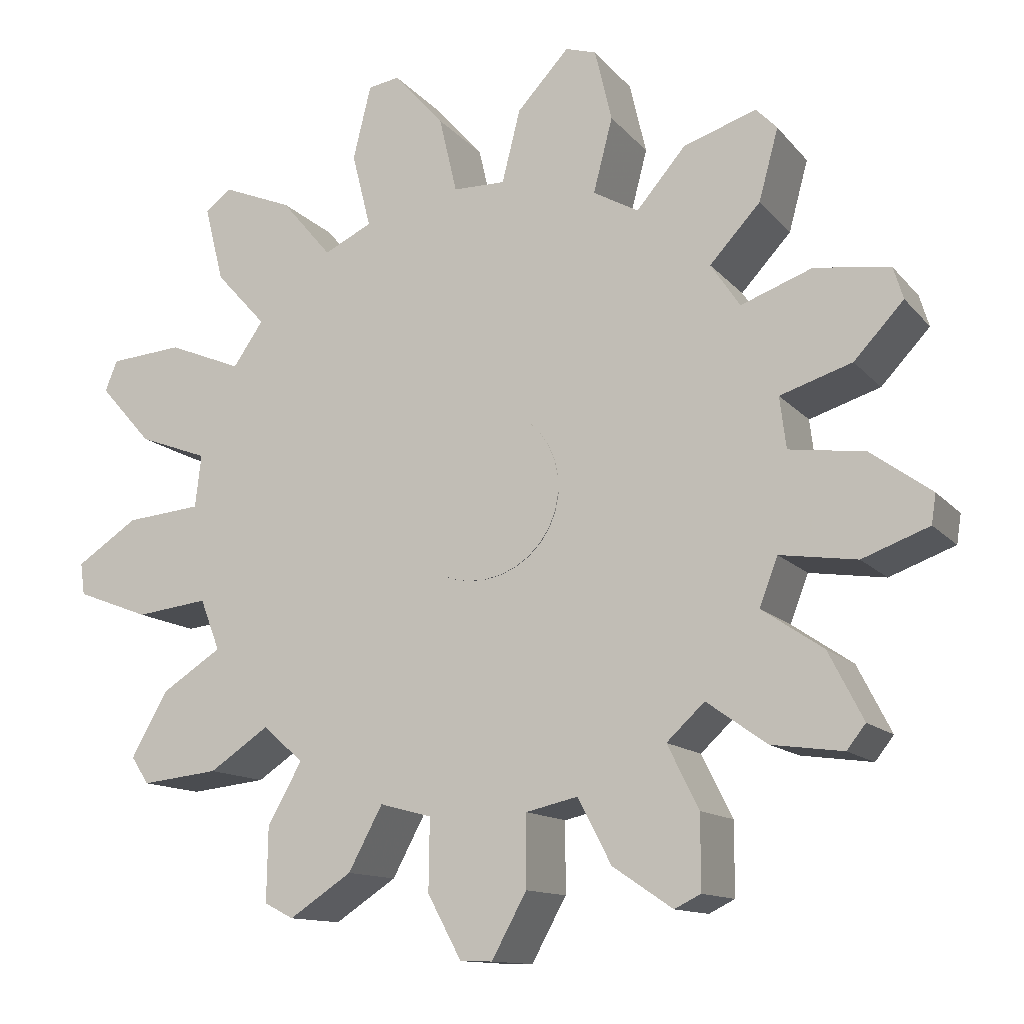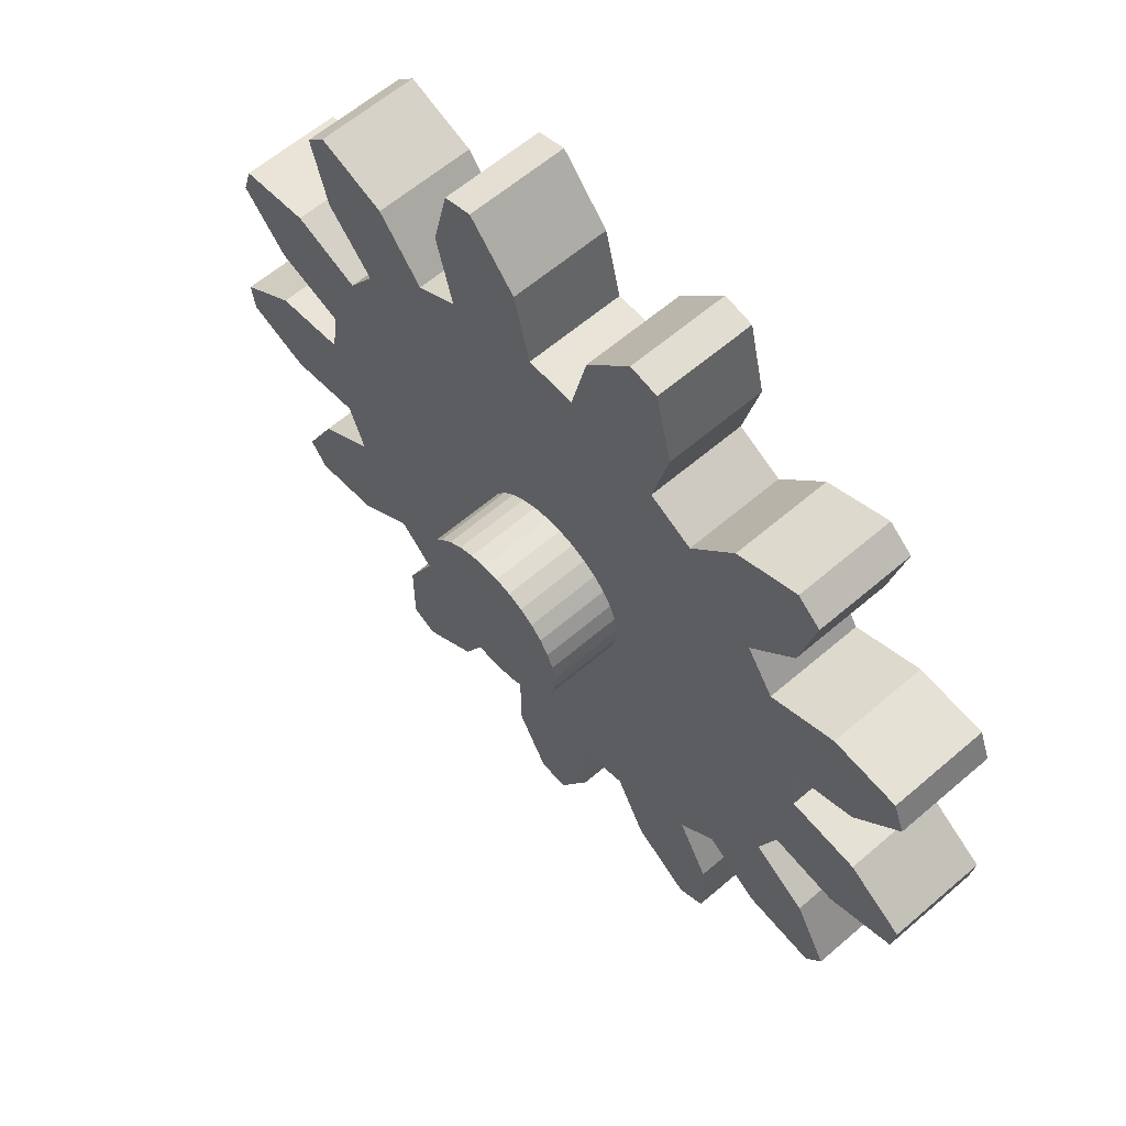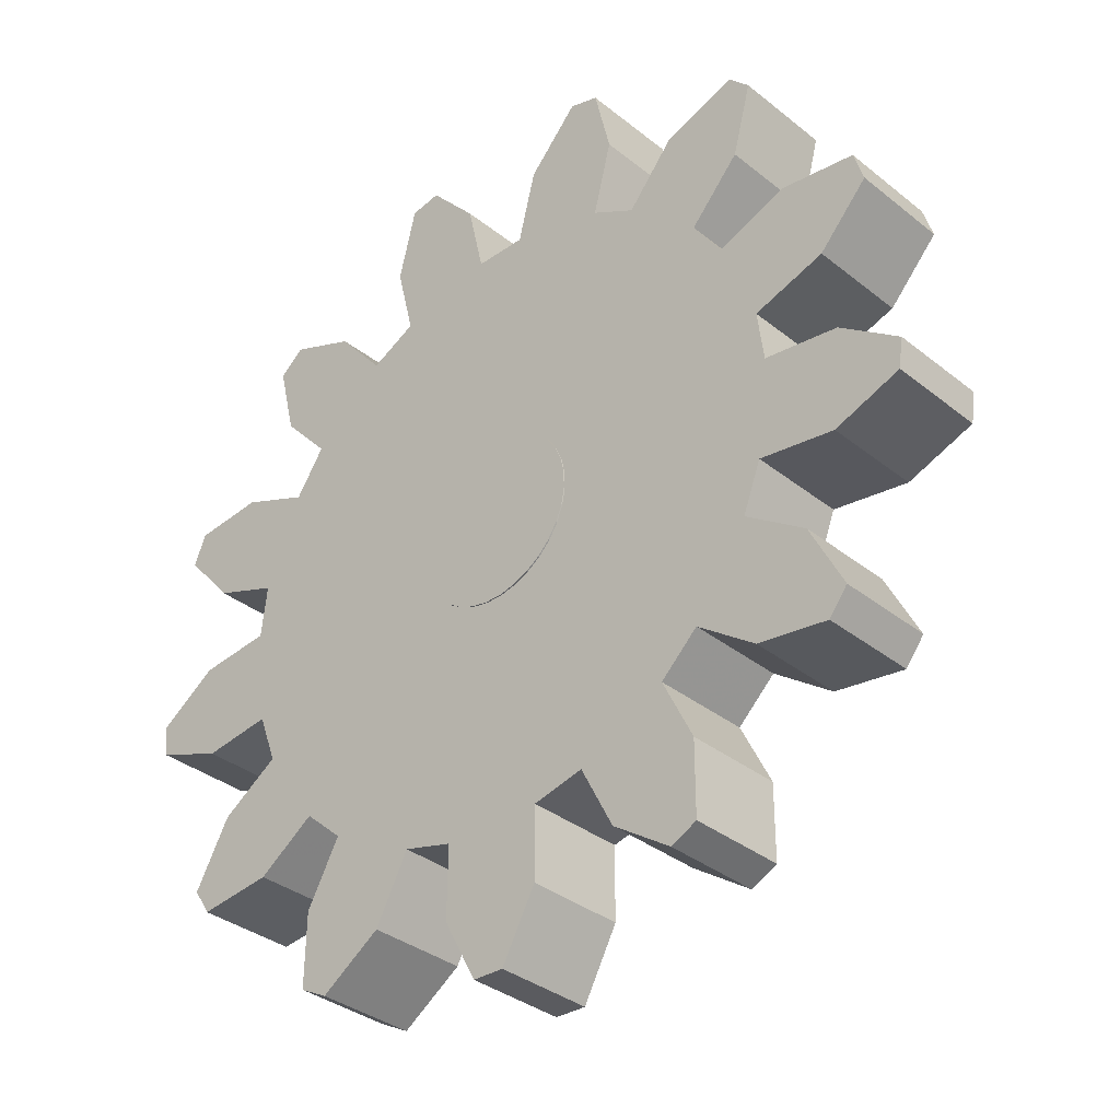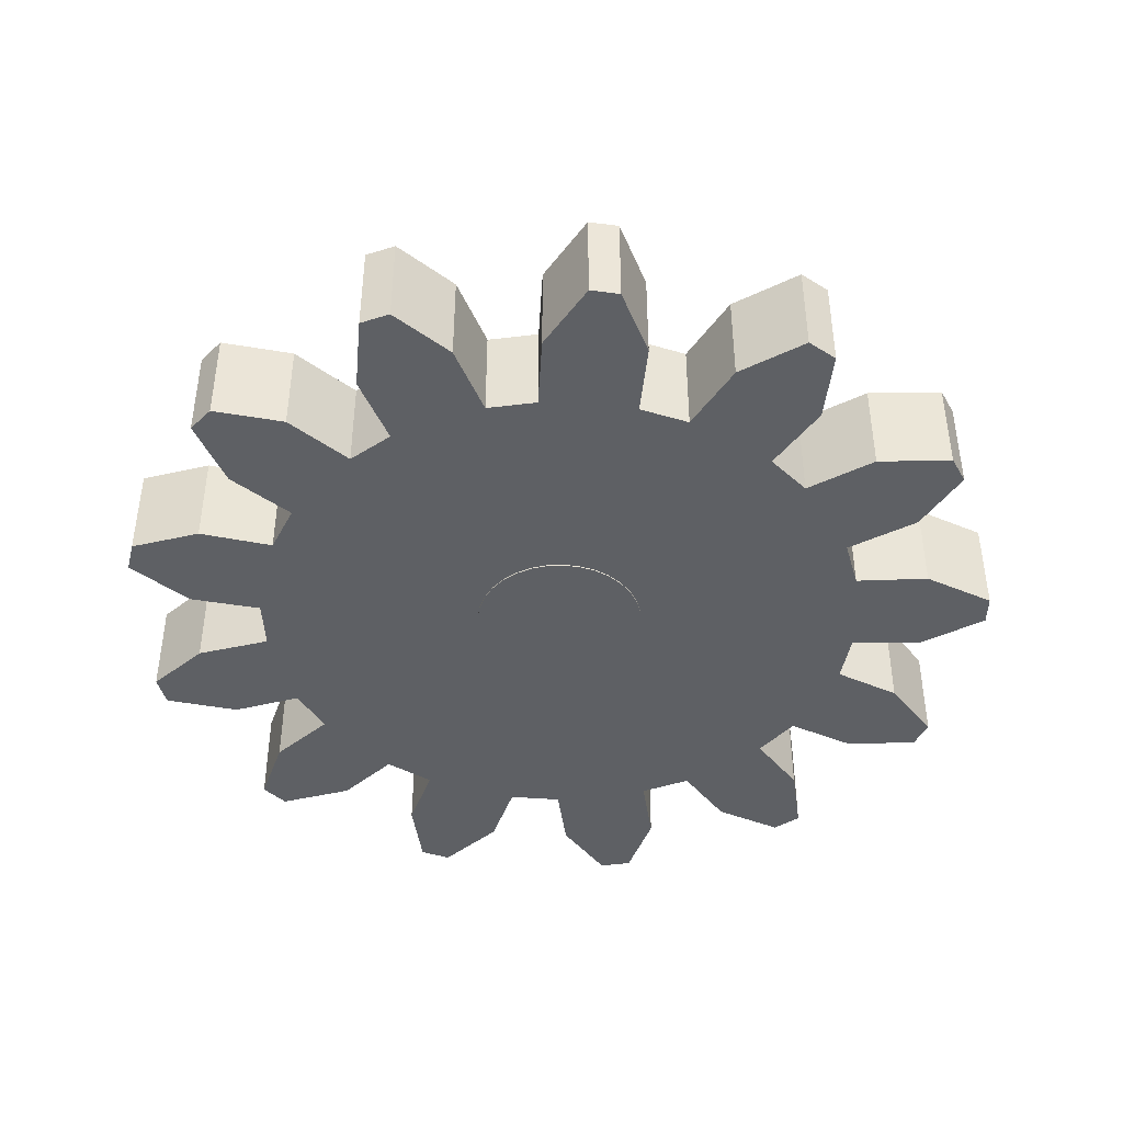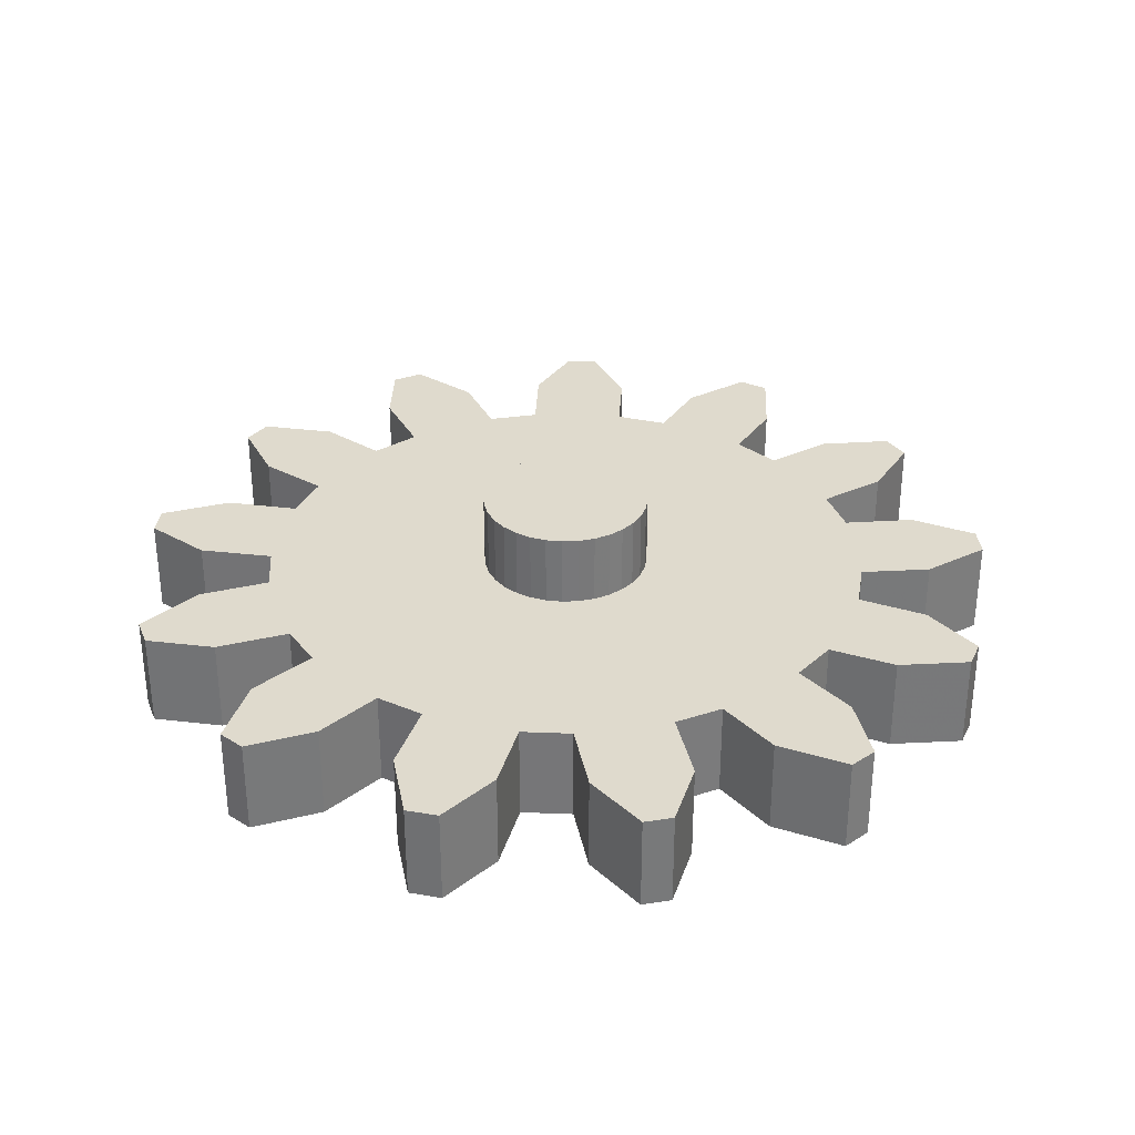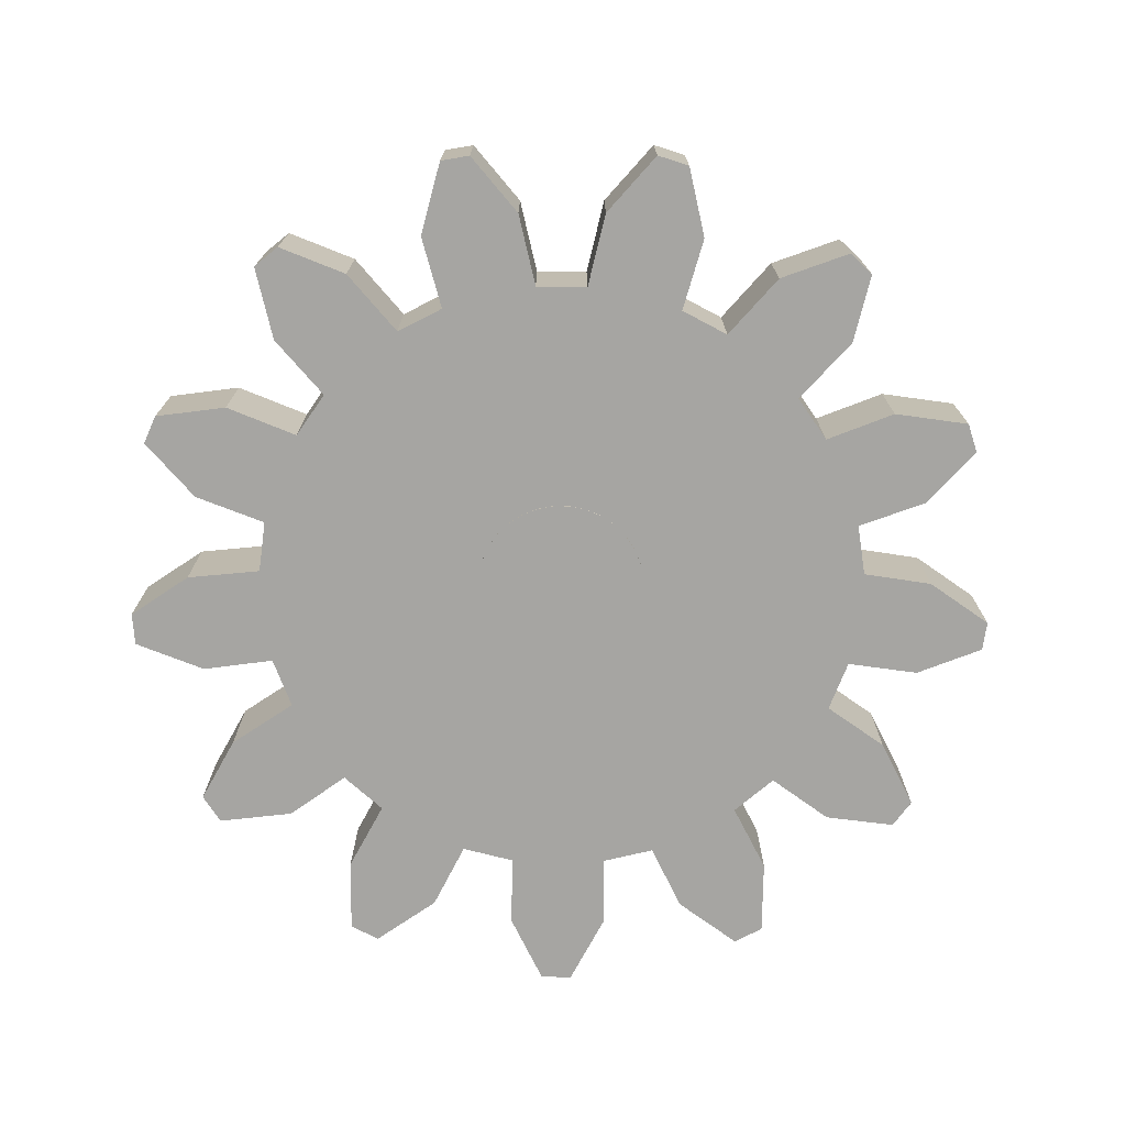
<metadata>
{"format":"obj","ext":"obj","renderer":"f3d","projection":"perspective","resolution":1024,"background":"white","views":[{"elev":-11.9,"azim":23.2,"up":"+Z"},{"elev":61.0,"azim":-131.3,"up":"+Z"},{"elev":-34.2,"azim":42.9,"up":"+Z"},{"elev":-42.8,"azim":36.3,"up":"+Y"},{"elev":32.7,"azim":85.9,"up":"+Y"},{"elev":-73.7,"azim":54.9,"up":"+Y"}]}
</metadata>
<code>
o Cylinder.001
v 2.09 -0.4449 -1.952
v 2.637 -0.4449 -2.339
v 3.291 -0.4449 -2.423
v 3.461 -0.4449 -2.198
v 3.143 -0.4449 -1.578
v 2.582 -0.4449 -1.203
v 2.747 -0.4449 -0.7612
v 3.451 -0.4449 -0.8529
v 4.059 -0.4449 -0.6158
v 4.099 -0.4449 -0.343
v 3.542 -0.4449 0.05198
v 2.851 -0.4449 0.1328
v 2.791 -0.4449 0.6026
v 3.445 -0.4449 0.8269
v 3.895 -0.4449 1.322
v 3.803 -0.4449 1.612
v 3.117 -0.4449 1.691
v 2.47 -0.4449 1.436
v 2.203 -0.4449 1.827
v 2.66 -0.4449 2.337
v 2.833 -0.4449 2.99
v 2.641 -0.4449 3.183
v 1.981 -0.4449 2.943
v 1.542 -0.4449 2.412
v 1.133 -0.4449 2.631
v 1.305 -0.4449 3.305
v 1.152 -0.4449 3.952
v 0.8779 -0.4449 4.03
v 0.4136 -0.4449 3.512
v 0.2502 -0.4449 2.854
v -0.2164 -0.4449 2.849
v -0.3736 -0.4449 3.531
v -0.8199 -0.4449 4.023
v -1.097 -0.4449 3.969
v -1.258 -0.4449 3.303
v -1.094 -0.4449 2.636
v -1.521 -0.4449 2.415
v -1.966 -0.4449 2.938
v -2.582 -0.4449 3.176
v -2.811 -0.4449 2.987
v -2.648 -0.4449 2.317
v -2.201 -0.4449 1.828
v -2.47 -0.4449 1.427
v -3.121 -0.4449 1.683
v -3.766 -0.4449 1.616
v -3.876 -0.4449 1.339
v -3.418 -0.4449 0.8199
v -2.804 -0.4449 0.5993
v -2.86 -0.4449 0.1228
v -3.531 -0.4449 0.04711
v -4.079 -0.4449 -0.331
v -4.041 -0.4449 -0.6192
v -3.396 -0.4449 -0.8599
v -2.755 -0.4449 -0.7711
v -2.581 -0.4449 -1.232
v -3.117 -0.4449 -1.592
v -3.444 -0.4449 -2.185
v -3.288 -0.4449 -2.427
v -2.599 -0.4449 -2.343
v -2.068 -0.4449 -1.972
v -1.705 -0.4449 -2.291
v -2.014 -0.4449 -2.855
v -2.027 -0.4449 -3.535
v -1.766 -0.4449 -3.671
v -1.206 -0.4449 -3.289
v -0.8985 -0.4449 -2.702
v -0.432 -0.4449 -2.824
v -0.4411 -0.4449 -3.484
v -0.1346 -0.4449 -4.06
v 0.1558 -0.4449 -4.066
v 0.4726 -0.4449 -3.476
v 0.473 -0.4449 -2.818
v 0.9428 -0.4449 -2.703
v 1.247 -0.4449 -3.292
v 1.793 -0.4449 -3.66
v 2.033 -0.4449 -3.538
v 2.032 -0.4449 -2.861
v 1.745 -0.4449 -2.284
v 2.09 0.4449 -1.952
v 2.637 0.4449 -2.339
v 3.291 0.4449 -2.423
v 3.461 0.4449 -2.198
v 3.143 0.4449 -1.578
v 2.582 0.4449 -1.203
v 2.747 0.4449 -0.7612
v 3.451 0.4449 -0.8529
v 4.059 0.4449 -0.6158
v 4.099 0.4449 -0.343
v 3.542 0.4449 0.05197
v 2.851 0.4449 0.1328
v 2.791 0.4449 0.6026
v 3.445 0.4449 0.8269
v 3.895 0.4449 1.322
v 3.803 0.4449 1.612
v 3.117 0.4449 1.691
v 2.47 0.4449 1.436
v 2.203 0.4449 1.827
v 2.66 0.4449 2.337
v 2.833 0.4449 2.99
v 2.641 0.4449 3.183
v 1.981 0.4449 2.943
v 1.542 0.4449 2.412
v 1.133 0.4449 2.631
v 1.305 0.4449 3.305
v 1.152 0.4449 3.952
v 0.8779 0.4449 4.03
v 0.4136 0.4449 3.512
v 0.2502 0.4449 2.854
v -0.2164 0.4449 2.849
v -0.3736 0.4449 3.531
v -0.8199 0.4449 4.023
v -1.097 0.4449 3.969
v -1.258 0.4449 3.303
v -1.094 0.4449 2.636
v -1.521 0.4449 2.415
v -1.966 0.4449 2.938
v -2.582 0.4449 3.176
v -2.811 0.4449 2.987
v -2.648 0.4449 2.317
v -2.201 0.4449 1.828
v -2.47 0.4449 1.427
v -3.121 0.4449 1.683
v -3.766 0.4449 1.616
v -3.876 0.4449 1.339
v -3.418 0.4449 0.8199
v -2.804 0.4449 0.5992
v -2.86 0.4449 0.1228
v -3.531 0.4449 0.04709
v -4.079 0.4449 -0.331
v -4.041 0.4449 -0.6192
v -3.396 0.4449 -0.86
v -2.755 0.4449 -0.7712
v -2.581 0.4449 -1.232
v -3.117 0.4449 -1.592
v -3.444 0.4449 -2.185
v -3.288 0.4449 -2.427
v -2.599 0.4449 -2.343
v -2.068 0.4449 -1.972
v -1.705 0.4449 -2.291
v -2.014 0.4449 -2.855
v -2.027 0.4449 -3.535
v -1.766 0.4449 -3.671
v -1.206 0.4449 -3.289
v -0.8984 0.4449 -2.702
v -0.4319 0.4449 -2.824
v -0.441 0.4449 -3.484
v -0.1345 0.4449 -4.06
v 0.1559 0.4449 -4.066
v 0.4727 0.4449 -3.476
v 0.4731 0.4449 -2.818
v 0.9429 0.4449 -2.703
v 1.248 0.4449 -3.292
v 1.793 0.4449 -3.66
v 2.033 0.4449 -3.538
v 2.032 0.4449 -2.861
v 1.745 0.4449 -2.284
v 0 -0.4449 -0
v 0 0.4449 0
v 0.2371 -0.4563 -0.748
v 0.3785 -0.4563 -0.6873
v 0.5053 -0.4563 -0.6003
v 0.6127 -0.4563 -0.4902
v 0.6966 -0.4563 -0.3612
v 0.7537 -0.4563 -0.2184
v 0.7818 -0.4563 -0.06714
v 0.7799 -0.4563 0.08667
v 0.748 -0.4563 0.2371
v 0.6873 -0.4563 0.3785
v 0.6003 -0.4563 0.5053
v 0.4902 -0.4563 0.6127
v 0.3612 -0.4563 0.6966
v 0.2184 -0.4563 0.7537
v 0.06715 -0.4563 0.7818
v -0.08666 -0.4563 0.7799
v -0.2371 -0.4563 0.748
v -0.3785 -0.4563 0.6873
v -0.5053 -0.4563 0.6003
v -0.6127 -0.4563 0.4902
v -0.6966 -0.4563 0.3612
v -0.7537 -0.4563 0.2184
v -0.7818 -0.4563 0.06715
v -0.7799 -0.4563 -0.08666
v -0.748 -0.4563 -0.2371
v -0.6873 -0.4563 -0.3785
v -0.6003 -0.4563 -0.5053
v -0.4902 -0.4563 -0.6127
v -0.3612 -0.4563 -0.6966
v -0.2184 -0.4563 -0.7537
v -0.06714 -0.4563 -0.7818
v 0.08667 -0.4563 -0.7799
v 0.2371 1.113 -0.748
v 0.3785 1.113 -0.6873
v 0.5053 1.113 -0.6003
v 0.6127 1.113 -0.4902
v 0.6966 1.113 -0.3612
v 0.7537 1.113 -0.2184
v 0.7818 1.113 -0.06714
v 0.7799 1.113 0.08667
v 0.748 1.113 0.2371
v 0.6873 1.113 0.3785
v 0.6003 1.113 0.5053
v 0.4902 1.113 0.6127
v 0.3612 1.113 0.6966
v 0.2184 1.113 0.7537
v 0.06715 1.113 0.7818
v -0.08666 1.113 0.7799
v -0.2371 1.113 0.748
v -0.3785 1.113 0.6873
v -0.5053 1.113 0.6003
v -0.6127 1.113 0.4902
v -0.6966 1.113 0.3612
v -0.7537 1.113 0.2184
v -0.7818 1.113 0.06716
v -0.7799 1.113 -0.08665
v -0.748 1.113 -0.2371
v -0.6873 1.113 -0.3785
v -0.6003 1.113 -0.5053
v -0.4902 1.113 -0.6127
v -0.3612 1.113 -0.6966
v -0.2184 1.113 -0.7537
v -0.06715 1.113 -0.7818
v 0.08666 1.113 -0.7799
v 3e-06 -0.4563 5e-06
v 3e-06 1.113 5e-06
f 157 1 2
f 158 80 79
f 157 2 3
f 158 81 80
f 157 3 4
f 158 82 81
f 157 4 5
f 158 83 82
f 157 5 6
f 158 84 83
f 157 6 7
f 158 85 84
f 157 7 8
f 158 86 85
f 157 8 9
f 158 87 86
f 157 9 10
f 158 88 87
f 157 10 11
f 158 89 88
f 157 11 12
f 158 90 89
f 157 12 13
f 158 91 90
f 157 13 14
f 158 92 91
f 157 14 15
f 158 93 92
f 157 15 16
f 158 94 93
f 157 16 17
f 158 95 94
f 157 17 18
f 158 96 95
f 157 18 19
f 158 97 96
f 157 19 20
f 158 98 97
f 157 20 21
f 158 99 98
f 157 21 22
f 158 100 99
f 157 22 23
f 158 101 100
f 157 23 24
f 158 102 101
f 157 24 25
f 158 103 102
f 157 25 26
f 158 104 103
f 157 26 27
f 158 105 104
f 157 27 28
f 158 106 105
f 157 28 29
f 158 107 106
f 157 29 30
f 158 108 107
f 157 30 31
f 158 109 108
f 157 31 32
f 158 110 109
f 157 32 33
f 158 111 110
f 157 33 34
f 158 112 111
f 157 34 35
f 158 113 112
f 157 35 36
f 158 114 113
f 157 36 37
f 158 115 114
f 157 37 38
f 158 116 115
f 157 38 39
f 158 117 116
f 157 39 40
f 158 118 117
f 157 40 41
f 158 119 118
f 157 41 42
f 158 120 119
f 157 42 43
f 158 121 120
f 157 43 44
f 158 122 121
f 157 44 45
f 158 123 122
f 157 45 46
f 158 124 123
f 157 46 47
f 158 125 124
f 157 47 48
f 158 126 125
f 157 48 49
f 158 127 126
f 157 49 50
f 158 128 127
f 157 50 51
f 158 129 128
f 157 51 52
f 158 130 129
f 157 52 53
f 158 131 130
f 157 53 54
f 158 132 131
f 157 54 55
f 158 133 132
f 157 55 56
f 158 134 133
f 157 56 57
f 158 135 134
f 157 57 58
f 158 136 135
f 157 58 59
f 158 137 136
f 157 59 60
f 158 138 137
f 157 60 61
f 158 139 138
f 157 61 62
f 158 140 139
f 157 62 63
f 158 141 140
f 157 63 64
f 158 142 141
f 157 64 65
f 158 143 142
f 157 65 66
f 158 144 143
f 157 66 67
f 158 145 144
f 157 67 68
f 158 146 145
f 157 68 69
f 158 147 146
f 157 69 70
f 158 148 147
f 157 70 71
f 158 149 148
f 157 71 72
f 158 150 149
f 157 72 73
f 158 151 150
f 157 73 74
f 158 152 151
f 157 74 75
f 158 153 152
f 157 75 76
f 158 154 153
f 157 76 77
f 158 155 154
f 157 77 78
f 158 156 155
f 78 1 157
f 158 79 156
f 1 79 80 2
f 2 80 81 3
f 3 81 82 4
f 4 82 83 5
f 5 83 84 6
f 6 84 85 7
f 7 85 86 8
f 8 86 87 9
f 9 87 88 10
f 10 88 89 11
f 11 89 90 12
f 12 90 91 13
f 13 91 92 14
f 14 92 93 15
f 15 93 94 16
f 16 94 95 17
f 17 95 96 18
f 18 96 97 19
f 19 97 98 20
f 20 98 99 21
f 21 99 100 22
f 22 100 101 23
f 23 101 102 24
f 24 102 103 25
f 25 103 104 26
f 26 104 105 27
f 27 105 106 28
f 28 106 107 29
f 29 107 108 30
f 30 108 109 31
f 31 109 110 32
f 32 110 111 33
f 33 111 112 34
f 34 112 113 35
f 35 113 114 36
f 36 114 115 37
f 37 115 116 38
f 38 116 117 39
f 39 117 118 40
f 40 118 119 41
f 41 119 120 42
f 42 120 121 43
f 43 121 122 44
f 44 122 123 45
f 45 123 124 46
f 46 124 125 47
f 47 125 126 48
f 48 126 127 49
f 49 127 128 50
f 50 128 129 51
f 51 129 130 52
f 52 130 131 53
f 53 131 132 54
f 54 132 133 55
f 55 133 134 56
f 56 134 135 57
f 57 135 136 58
f 58 136 137 59
f 59 137 138 60
f 60 138 139 61
f 61 139 140 62
f 62 140 141 63
f 63 141 142 64
f 64 142 143 65
f 65 143 144 66
f 66 144 145 67
f 67 145 146 68
f 68 146 147 69
f 69 147 148 70
f 70 148 149 71
f 71 149 150 72
f 72 150 151 73
f 73 151 152 74
f 74 152 153 75
f 75 153 154 76
f 76 154 155 77
f 77 155 156 78
f 79 1 78 156
f 223 159 160
f 224 192 191
f 223 160 161
f 224 193 192
f 223 161 162
f 224 194 193
f 223 162 163
f 224 195 194
f 223 163 164
f 224 196 195
f 223 164 165
f 224 197 196
f 223 165 166
f 224 198 197
f 223 166 167
f 224 199 198
f 223 167 168
f 224 200 199
f 223 168 169
f 224 201 200
f 223 169 170
f 224 202 201
f 223 170 171
f 224 203 202
f 223 171 172
f 224 204 203
f 223 172 173
f 224 205 204
f 223 173 174
f 224 206 205
f 223 174 175
f 224 207 206
f 223 175 176
f 224 208 207
f 223 176 177
f 224 209 208
f 223 177 178
f 224 210 209
f 223 178 179
f 224 211 210
f 223 179 180
f 224 212 211
f 223 180 181
f 224 213 212
f 223 181 182
f 224 214 213
f 223 182 183
f 224 215 214
f 223 183 184
f 224 216 215
f 223 184 185
f 224 217 216
f 223 185 186
f 224 218 217
f 223 186 187
f 224 219 218
f 223 187 188
f 224 220 219
f 223 188 189
f 224 221 220
f 223 189 190
f 224 222 221
f 223 190 159
f 224 191 222
f 159 191 192 160
f 160 192 193 161
f 161 193 194 162
f 162 194 195 163
f 163 195 196 164
f 164 196 197 165
f 165 197 198 166
f 166 198 199 167
f 167 199 200 168
f 168 200 201 169
f 169 201 202 170
f 170 202 203 171
f 171 203 204 172
f 172 204 205 173
f 173 205 206 174
f 174 206 207 175
f 175 207 208 176
f 176 208 209 177
f 177 209 210 178
f 178 210 211 179
f 179 211 212 180
f 180 212 213 181
f 181 213 214 182
f 182 214 215 183
f 183 215 216 184
f 184 216 217 185
f 185 217 218 186
f 186 218 219 187
f 187 219 220 188
f 188 220 221 189
f 189 221 222 190
f 190 222 191 159

</code>
